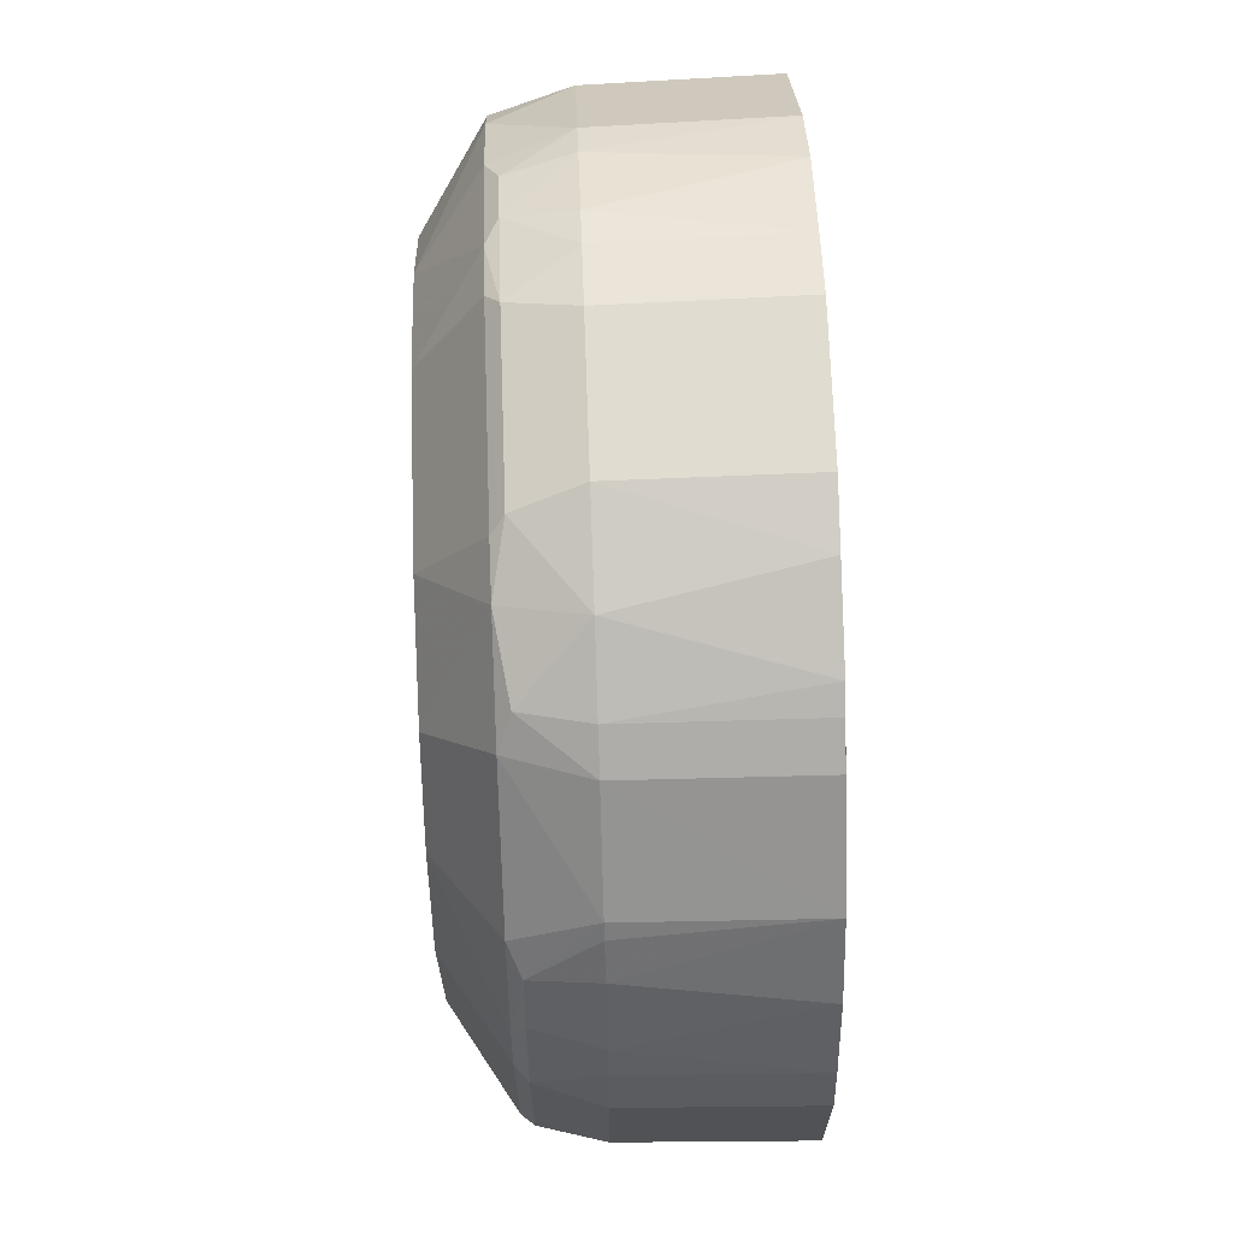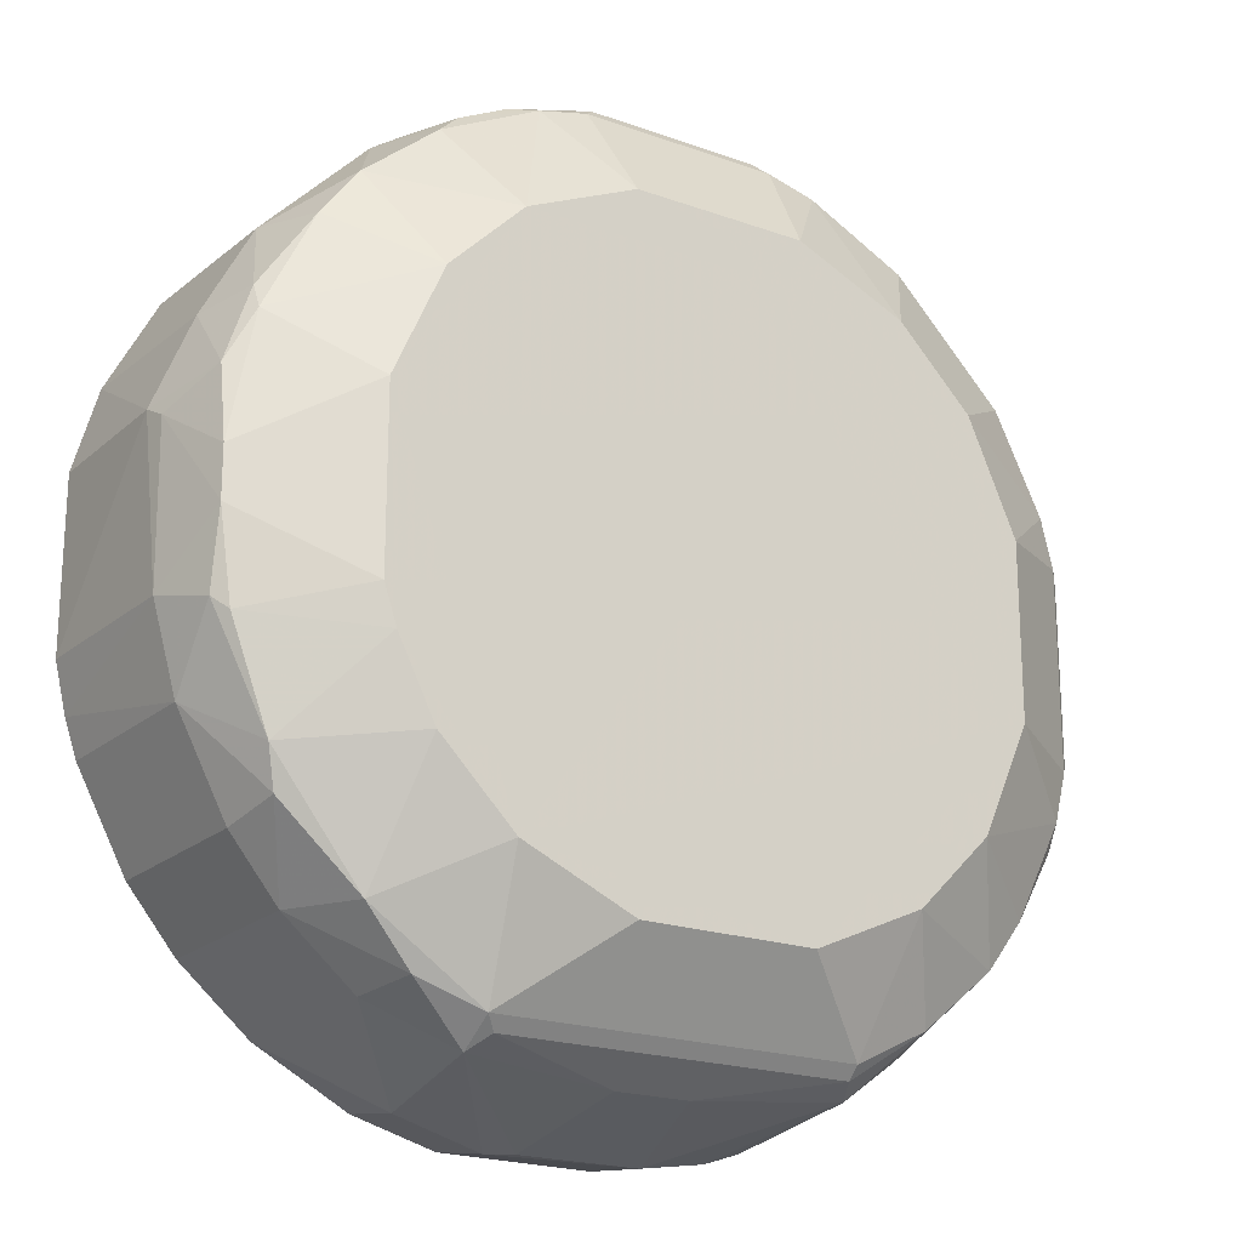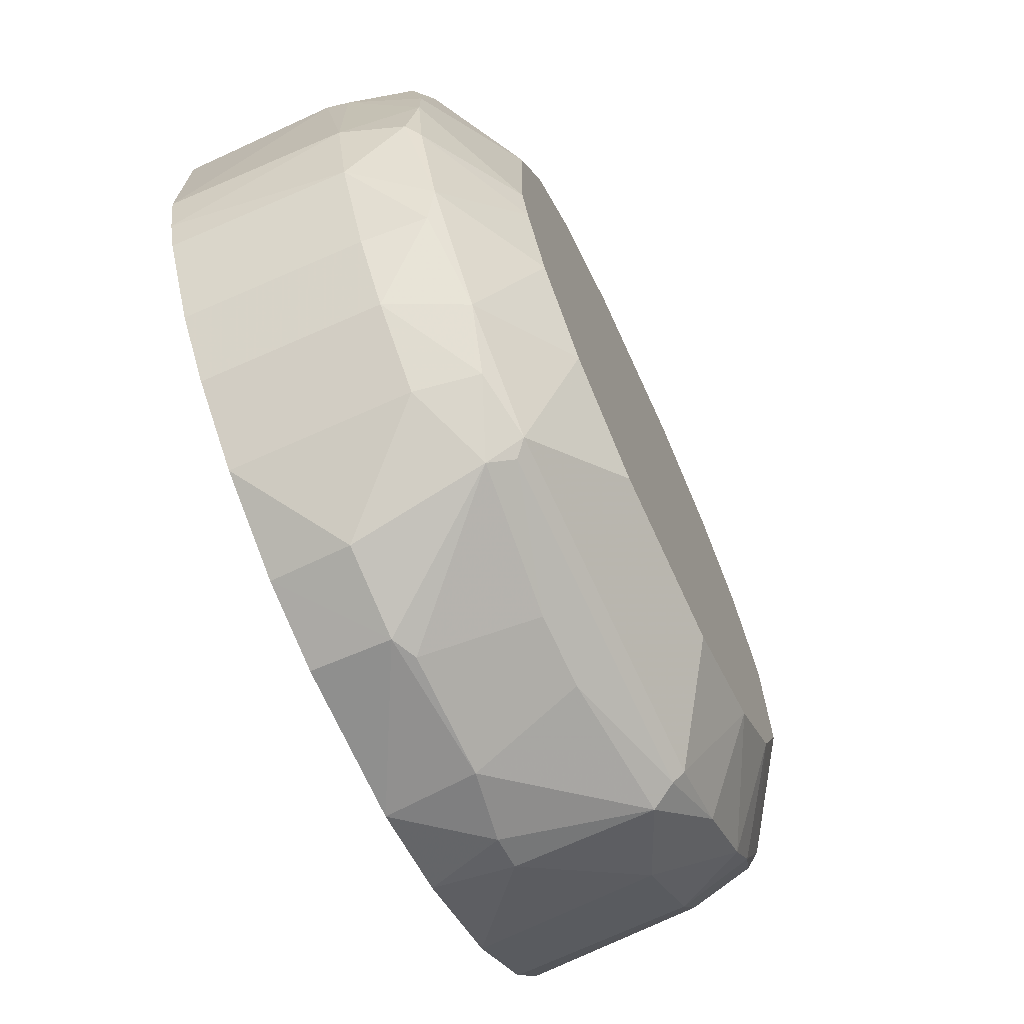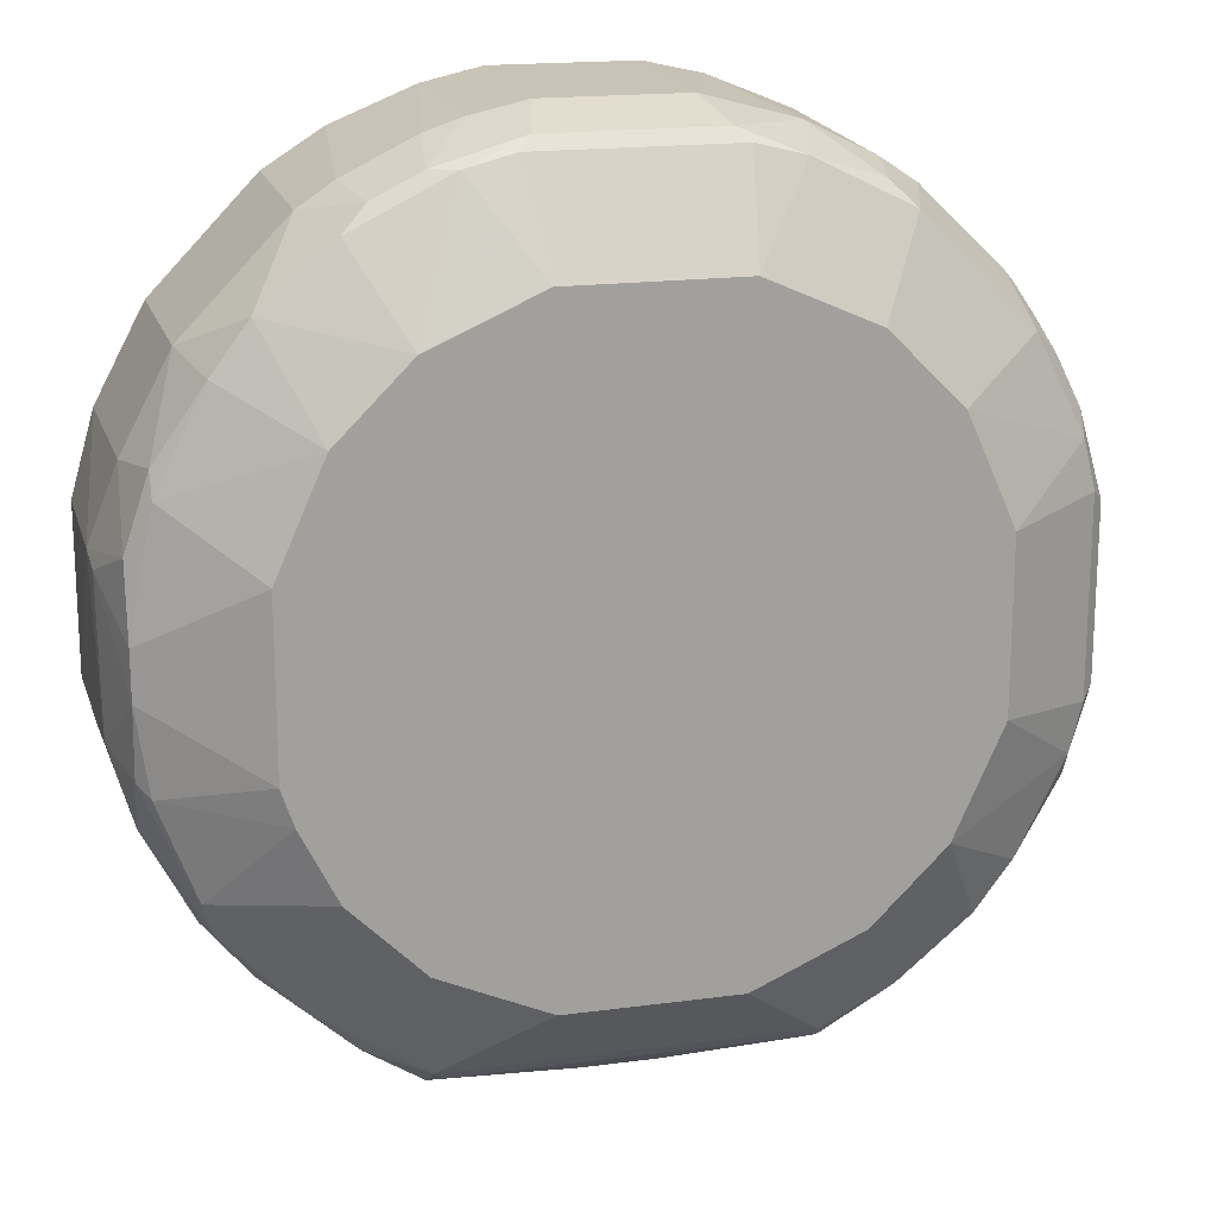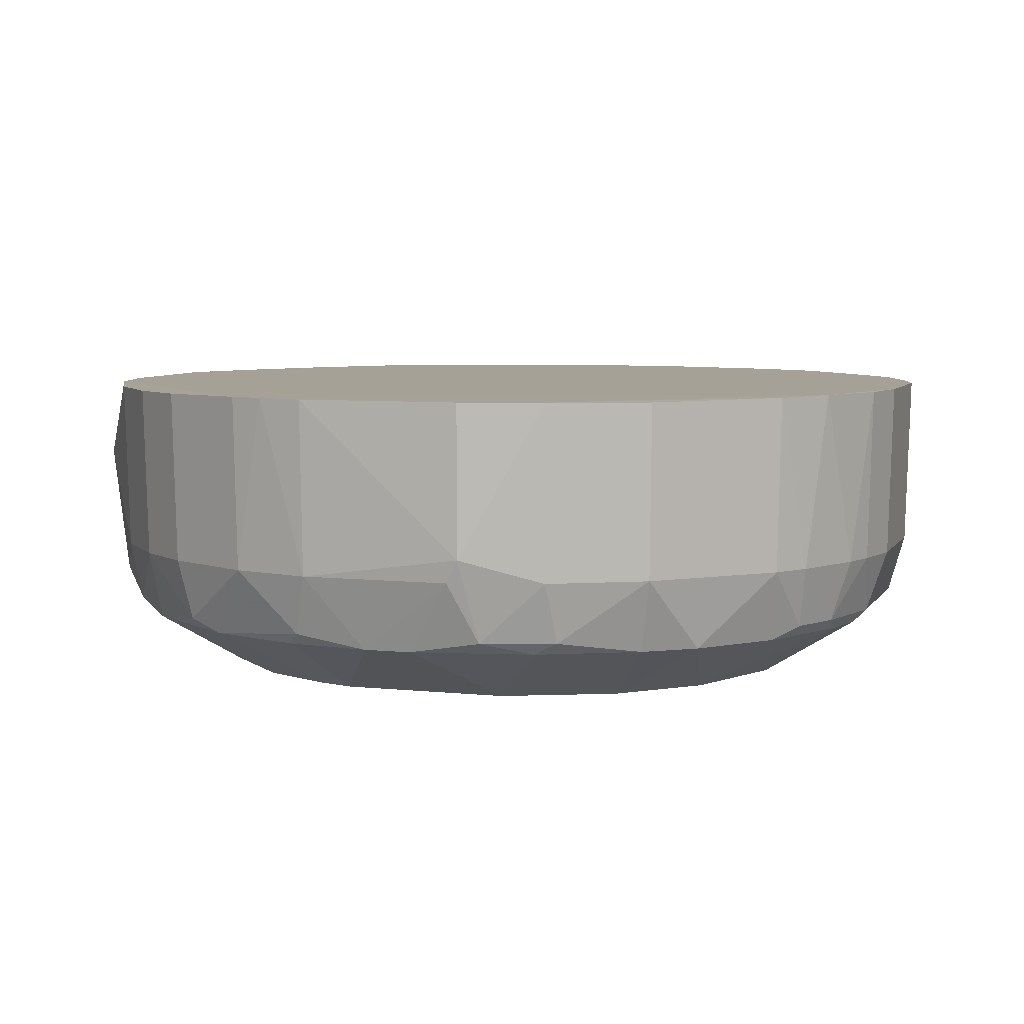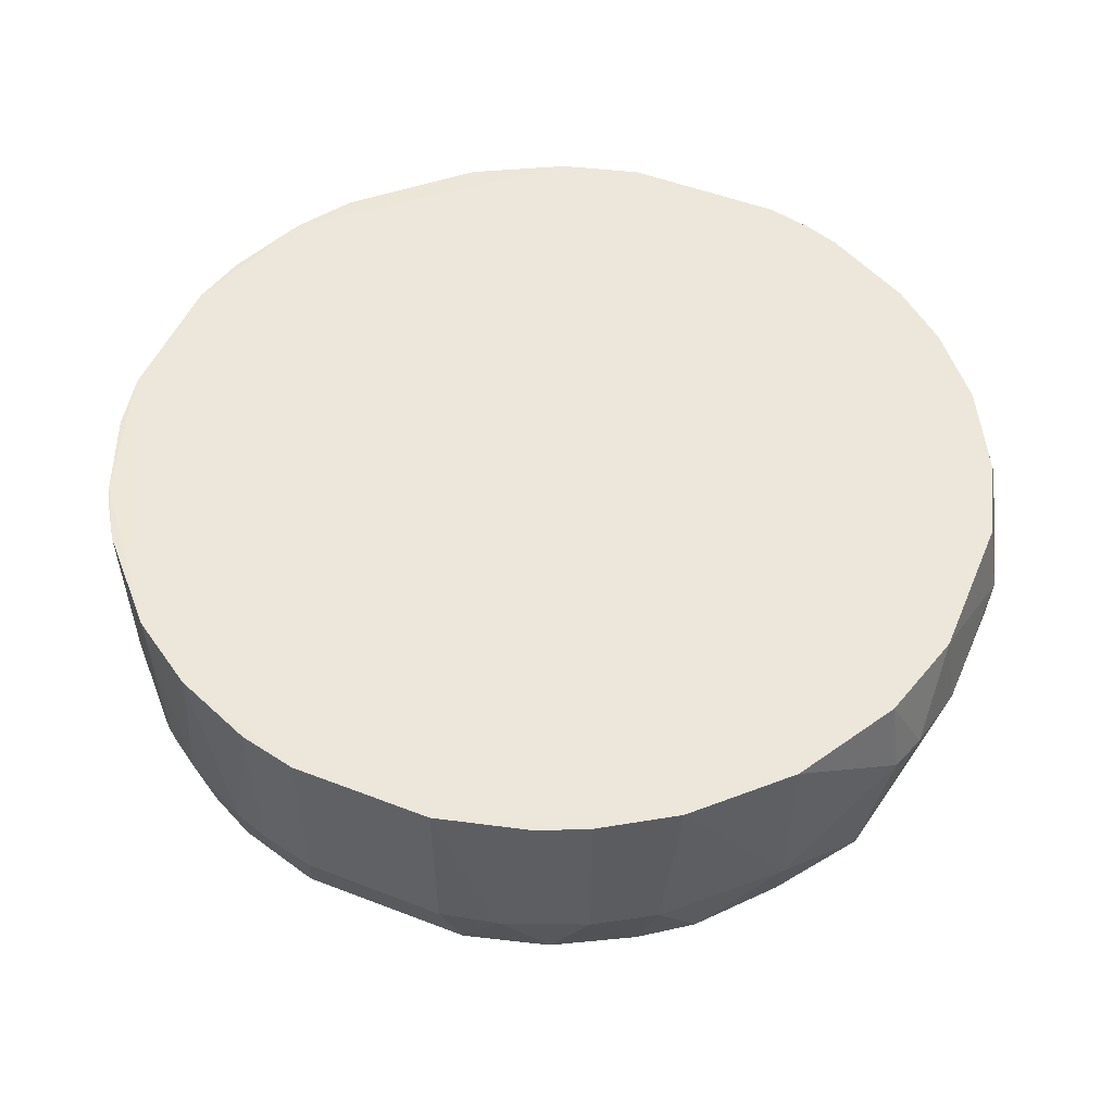
<metadata>
{"format":"obj","ext":"obj","renderer":"f3d","projection":"perspective","resolution":1024,"background":"white","views":[{"elev":68.9,"azim":88.0,"up":"+Z"},{"elev":-20.2,"azim":-33.3,"up":"+Z"},{"elev":-70.3,"azim":-65.4,"up":"+Z"},{"elev":18.0,"azim":-14.6,"up":"+Z"},{"elev":6.2,"azim":-72.1,"up":"+Y"},{"elev":50.5,"azim":113.0,"up":"+Y"}]}
</metadata>
<code>
v -0.04915 0.007186 -0.01444
v -0.07418 0.02838 0.07081
v -0.05436 0.02832 0.06947
v -0.07318 0.0192 -0.01925
v -0.02633 0.003584 0.03601
v -0.02633 0.003584 0.01679
v -0.05035 0.003584 -0.01204
v -0.05035 0.0204 -0.01685
v -0.05035 0.004782 -0.01324
v -0.04555 0.004782 0.06364
v -0.0972 -0.002427 0.01439
v -0.02571 0.01089 0.04252
v -0.06017 0.02838 0.07079
v -0.03245 0.01088 0.05418
v -0.03209 0.02839 0.05447
v -0.0936 -0.002427 0.007186
v -0.0936 -0.002427 0.04562
v -0.0927 0.02828 -0.01073
v -0.07077 0.008387 -0.01564
v -0.03141 0.01089 -0.000131
v -0.07999 0.02833 0.0695
v -0.04315 0.003584 -0.008436
v -0.04315 0.003584 0.06124
v -0.05085 0.02834 -0.01556
v -0.09119 0.003584 0.06124
v -0.09119 0.004782 -0.009634
v -0.06357 0.008387 -0.01564
v -0.08821 0.02839 0.06615
v -0.05105 0.01089 0.06786
v -0.1115 0.02834 0.03454
v -0.08879 0.004782 0.06364
v -0.108 0.003584 0.0156
v -0.06116 0.0192 -0.01925
v -0.08519 0.003584 -0.01204
v -0.08519 0.007186 -0.01444
v -0.1092 0.003584 0.02401
v -0.1092 0.003584 0.02879
v -0.1092 0.004782 0.03601
v -0.1092 0.004782 0.01679
v -0.07986 0.01089 0.06906
v -0.08638 -0.002427 -2.6e-05
v -0.08638 -0.002427 0.05283
v -0.09245 0.0109 -0.01036
v -0.1068 0.003584 0.04082
v -0.1068 0.004782 0.0432
v -0.1115 0.02835 0.01826
v -0.1091 0.02835 0.04271
v -0.1032 0.004782 0.002378
v -0.04068 0.01089 0.06212
v -0.09928 0.0109 -0.004568
v -0.02914 0.01089 0.04945
v -0.1044 0.003584 0.005979
v -0.0241 0.02832 0.0392
v -0.07678 0.003584 0.06724
v -0.05395 0.0204 -0.01804
v -0.1104 0.02837 0.01356
v -0.07533 0.02835 -0.01791
v -0.1112 0.01088 0.03335
v -0.09839 0.003584 0.05523
v -0.09839 -0.002427 0.03479
v -0.09839 -0.002427 0.01801
v -0.1043 0.02828 0.000868
v -0.1087 0.01088 0.01024
v -0.02746 0.02837 0.04742
v -0.04615 0.02837 0.0661
v -0.06015 0.02841 -0.01808
v -0.09599 0.003584 -0.004826
v -0.02783 0.01088 0.005578
v -0.0741 0.01088 0.07035
v -0.02451 0.01089 0.01372
v -0.0996 0.02825 -0.004878
v -0.04412 0.01089 0.06443
v -0.04388 0.02833 0.06481
v -0.1115 0.01319 0.03454
v -0.0937 0.01089 0.06216
v -0.1039 0.0109 0.001122
v -0.04041 0.02832 0.06248
v -0.02454 0.01089 0.03907
v -0.03205 0.02841 -0.001701
v -0.1092 0.02836 0.01007
v -0.0835 0.02836 -0.0156
v -0.04075 -0.002427 0.007186
v -0.04075 -0.002427 0.04562
v -0.02324 0.01088 0.03333
v -0.04063 0.01088 -0.00938
v -0.02743 0.02839 0.005363
v -0.111 0.01088 0.01834
v -0.05877 -0.002427 0.05763
v -0.05877 -0.002427 -0.004826
v -0.05877 0.004782 0.06844
v -0.03594 0.003584 -0.00243
v -0.03594 -0.002427 0.03479
v -0.03594 -0.002427 0.01801
v -0.1043 0.02826 0.0519
v -0.08399 0.0204 -0.01685
v -0.08399 0.004782 -0.01324
v -0.08399 0.004782 0.06603
v -0.02279 0.02837 0.0334
v -0.05756 0.003584 0.06724
v -0.02277 0.02838 0.01939
v -0.02994 0.004782 0.04802
v -0.08159 0.003584 0.06603
v -0.09025 0.01089 0.06447
v -0.03145 0.01089 0.0529
v -0.102 0.003584 0.05042
v -0.02322 0.01088 0.01947
v -0.06024 0.01088 0.07033
v -0.09397 0.02834 0.06252
v -0.03233 0.003584 0.05042
v -0.03233 0.003584 0.002378
v -0.02753 0.003584 0.01199
v -0.02753 0.003584 0.04082
v -0.02753 0.004782 0.00959
v -0.02753 0.004782 0.0432
v -0.04036 0.02835 -0.009747
v -0.07558 0.0204 -0.01925
v -0.07558 -0.002427 0.05763
v -0.07558 -0.002427 -0.004826
v -0.07558 0.004782 0.06844
v -0.1039 0.0109 0.05165
v -0.05275 0.003584 0.06603
v -0.04795 -0.002427 -2.6e-05
v -0.04795 -0.002427 0.05283
v -0.1087 0.01088 0.04254
v -0.02526 0.02833 0.01011
v -0.02513 0.004782 0.0348
v -0.02513 0.004782 0.018
v -0.08331 0.01089 0.06789
f 40 128 97
f 42 41 123
f 123 41 93
f 41 42 60
f 93 41 89
f 34 7 89
f 123 93 92
f 41 60 11
f 120 108 94
f 42 123 117
f 79 86 20
f 98 84 100
f 15 98 100
f 86 79 100
f 79 15 100
f 92 93 5
f 81 56 66
f 93 89 122
f 89 7 122
f 116 66 33
f 1 8 85
f 20 91 85
f 79 20 85
f 81 116 95
f 116 35 95
f 35 43 95
f 98 15 64
f 34 41 67
f 10 72 29
f 8 24 115
f 24 66 115
f 66 79 115
f 85 8 115
f 79 85 115
f 70 127 113
f 56 30 47
f 30 74 47
f 94 108 47
f 120 94 47
f 76 48 63
f 87 56 63
f 39 87 63
f 71 76 62
f 117 123 88
f 99 117 88
f 41 34 118
f 89 41 118
f 34 89 118
f 13 15 2
f 107 13 2
f 69 107 2
f 30 56 46
f 74 30 46
f 56 87 46
f 87 74 46
f 73 72 49
f 72 10 49
f 127 70 106
f 100 84 106
f 70 100 106
f 15 79 28
f 66 56 28
f 79 66 28
f 108 103 28
f 47 108 28
f 56 47 28
f 2 15 28
f 21 2 28
f 103 128 28
f 128 21 28
f 45 120 124
f 47 74 124
f 120 47 124
f 108 120 75
f 120 59 75
f 31 103 75
f 103 108 75
f 60 42 17
f 42 59 17
f 122 91 82
f 93 122 82
f 76 71 50
f 48 76 50
f 67 48 50
f 123 109 23
f 49 10 23
f 81 95 18
f 95 43 18
f 71 62 18
f 50 71 18
f 43 50 18
f 48 67 52
f 39 63 52
f 63 48 52
f 13 107 3
f 107 29 3
f 116 81 57
f 66 116 57
f 81 66 57
f 123 92 83
f 109 123 83
f 41 11 16
f 67 41 16
f 11 52 16
f 52 67 16
f 42 117 102
f 20 86 68
f 70 113 68
f 37 60 44
f 60 17 44
f 113 127 111
f 93 82 111
f 91 122 22
f 122 7 22
f 85 91 22
f 1 85 22
f 11 60 61
f 60 37 61
f 98 64 53
f 64 12 53
f 86 100 125
f 100 70 125
f 68 86 125
f 70 68 125
f 45 124 38
f 124 74 38
f 44 45 38
f 37 44 38
f 92 5 112
f 101 109 112
f 83 92 112
f 109 83 112
f 52 11 32
f 39 52 32
f 11 61 32
f 10 29 121
f 88 123 121
f 99 88 121
f 23 10 121
f 123 23 121
f 59 42 25
f 31 75 25
f 75 59 25
f 42 102 25
f 102 31 25
f 49 15 77
f 73 49 77
f 119 99 90
f 69 119 90
f 107 69 90
f 29 107 90
f 99 121 90
f 121 29 90
f 5 127 126
f 106 84 126
f 127 106 126
f 112 5 126
f 91 20 110
f 82 91 110
f 20 68 110
f 68 113 110
f 113 111 110
f 111 82 110
f 120 45 105
f 59 120 105
f 17 59 105
f 45 44 105
f 44 17 105
f 127 5 6
f 5 93 6
f 93 111 6
f 111 127 6
f 99 119 54
f 117 99 54
f 102 117 54
f 119 102 54
f 56 81 80
f 63 56 80
f 76 63 80
f 62 76 80
f 81 18 80
f 18 62 80
f 24 8 55
f 8 1 55
f 66 24 55
f 1 33 55
f 33 66 55
f 15 104 51
f 104 101 51
f 64 15 51
f 12 64 51
f 35 116 4
f 116 33 4
f 19 35 4
f 33 19 4
f 35 34 26
f 43 35 26
f 34 67 26
f 50 43 26
f 67 50 26
f 104 15 14
f 101 104 14
f 109 101 14
f 15 49 14
f 23 109 14
f 49 23 14
f 7 34 9
f 22 7 9
f 1 22 9
f 15 13 65
f 72 73 65
f 29 72 65
f 13 3 65
f 3 29 65
f 77 15 65
f 73 77 65
f 33 1 27
f 19 33 27
f 9 19 27
f 1 9 27
f 34 35 96
f 35 19 96
f 9 34 96
f 19 9 96
f 74 87 58
f 38 74 58
f 37 38 58
f 87 39 36
f 61 37 36
f 39 32 36
f 32 61 36
f 58 87 36
f 37 58 36
f 84 98 78
f 98 53 78
f 53 12 78
f 126 84 78
f 126 78 114
f 101 112 114
f 112 126 114
f 51 101 114
f 12 51 114
f 78 12 114
f 119 69 40
f 2 21 40
f 69 2 40
f 21 128 40
f 103 31 97
f 128 103 97
f 31 102 97
f 102 119 97
f 119 40 97

</code>
